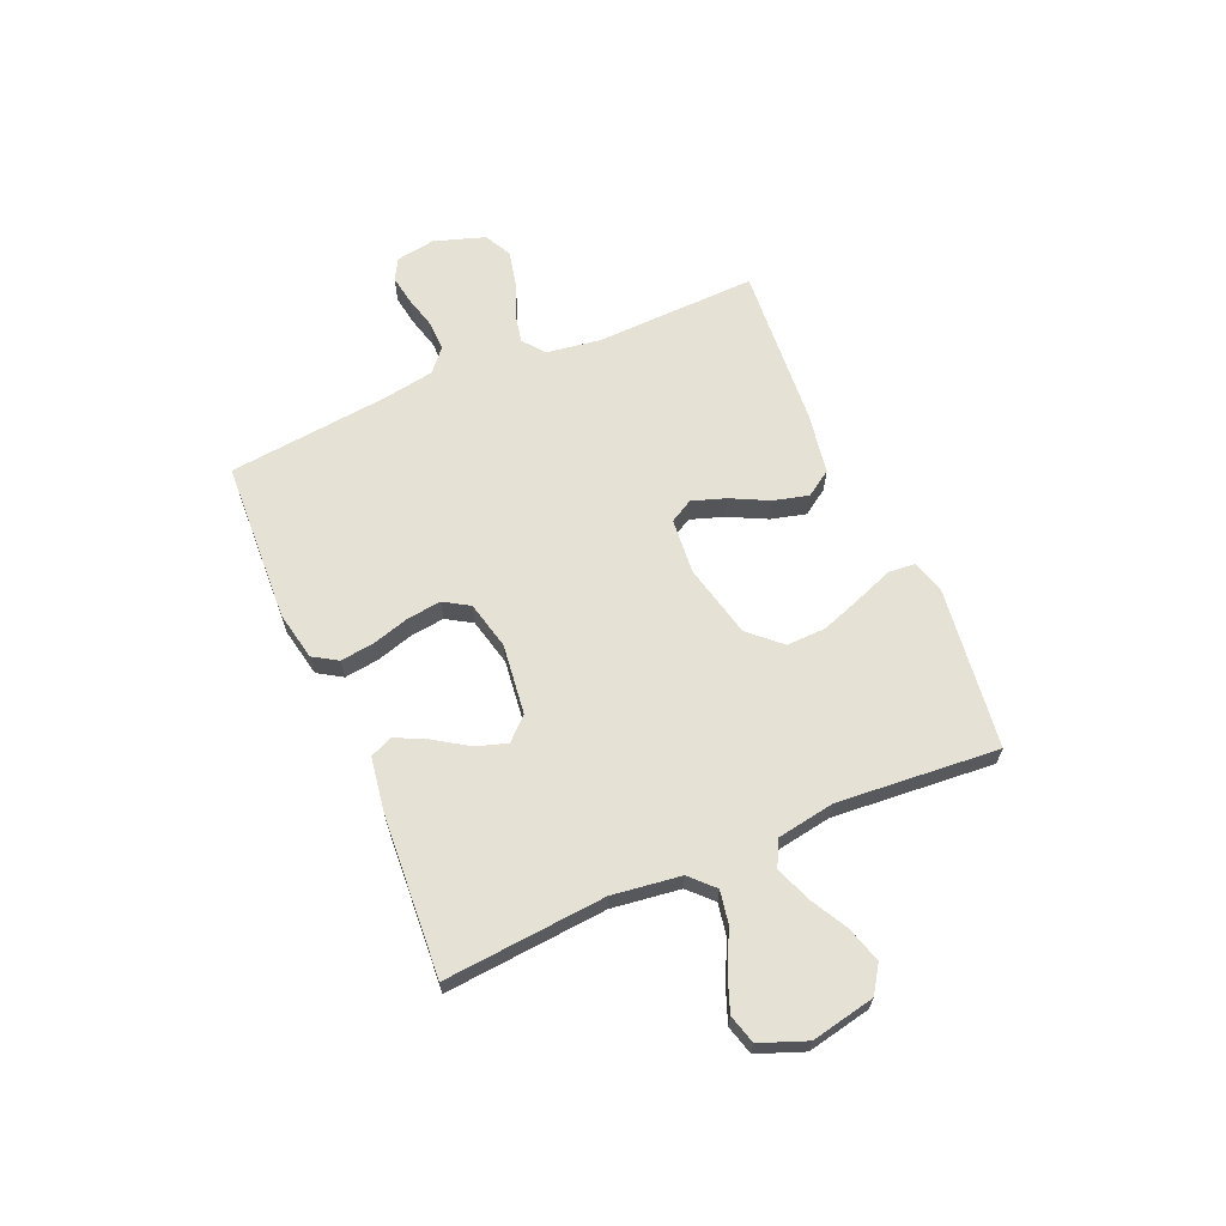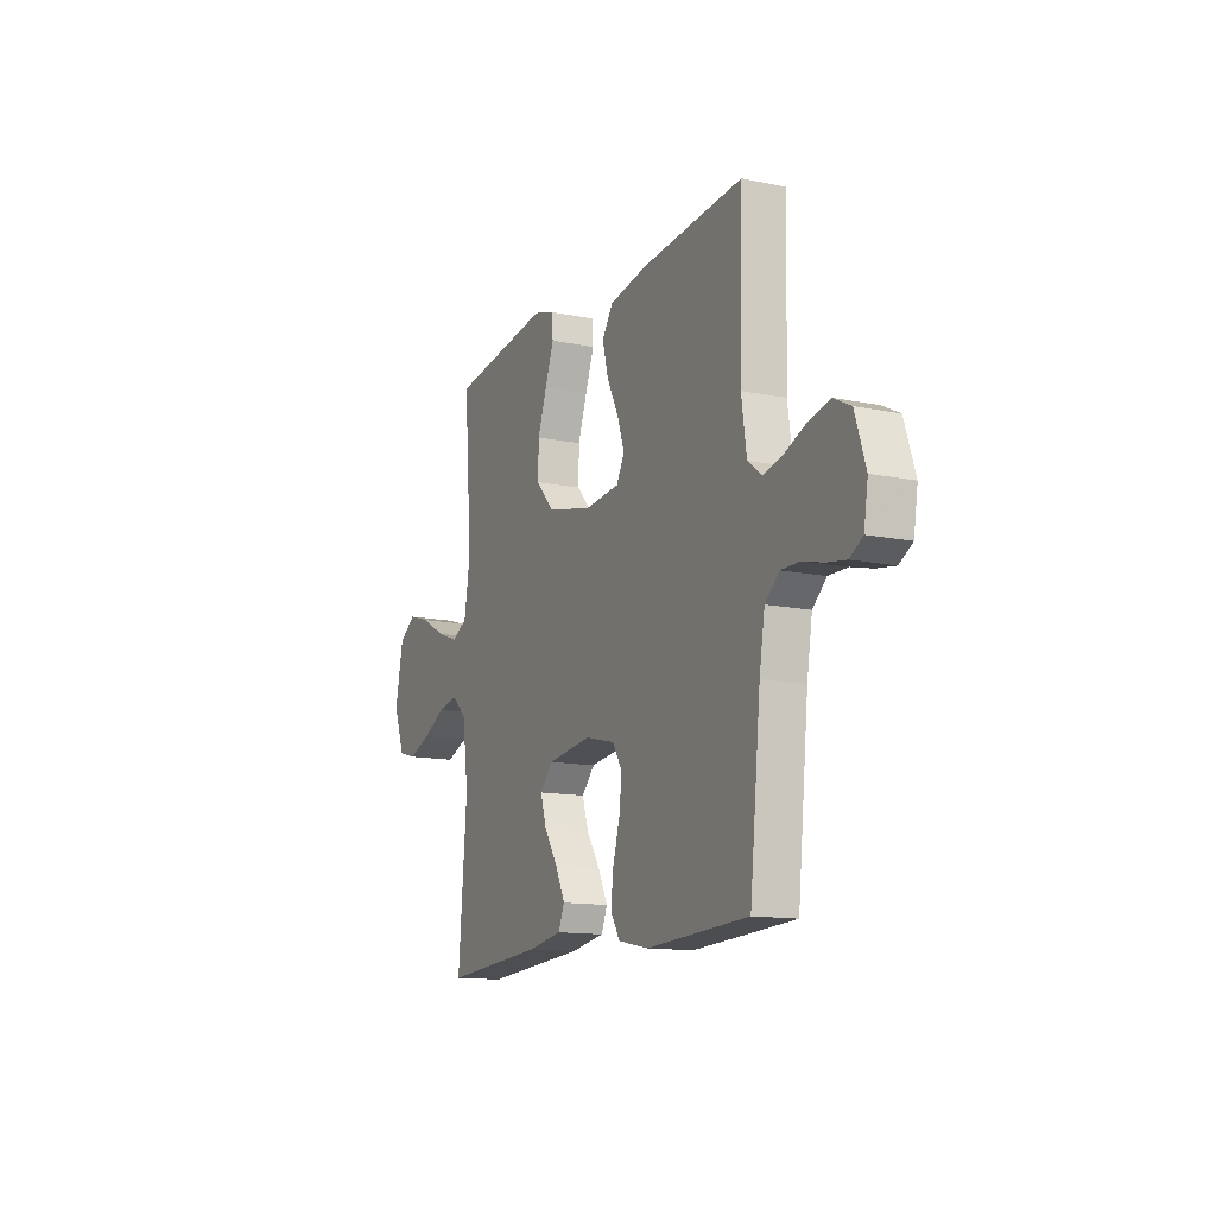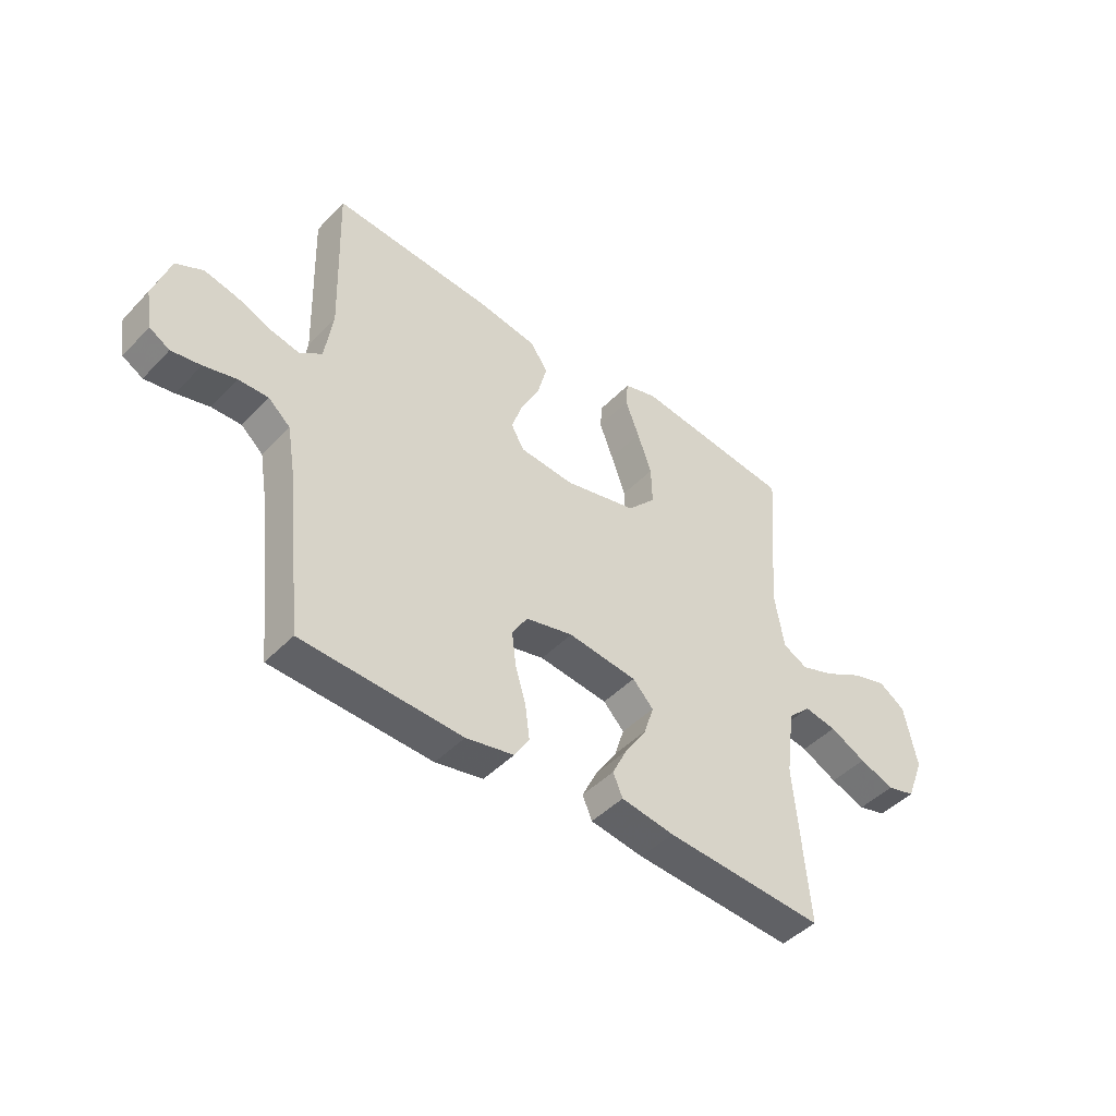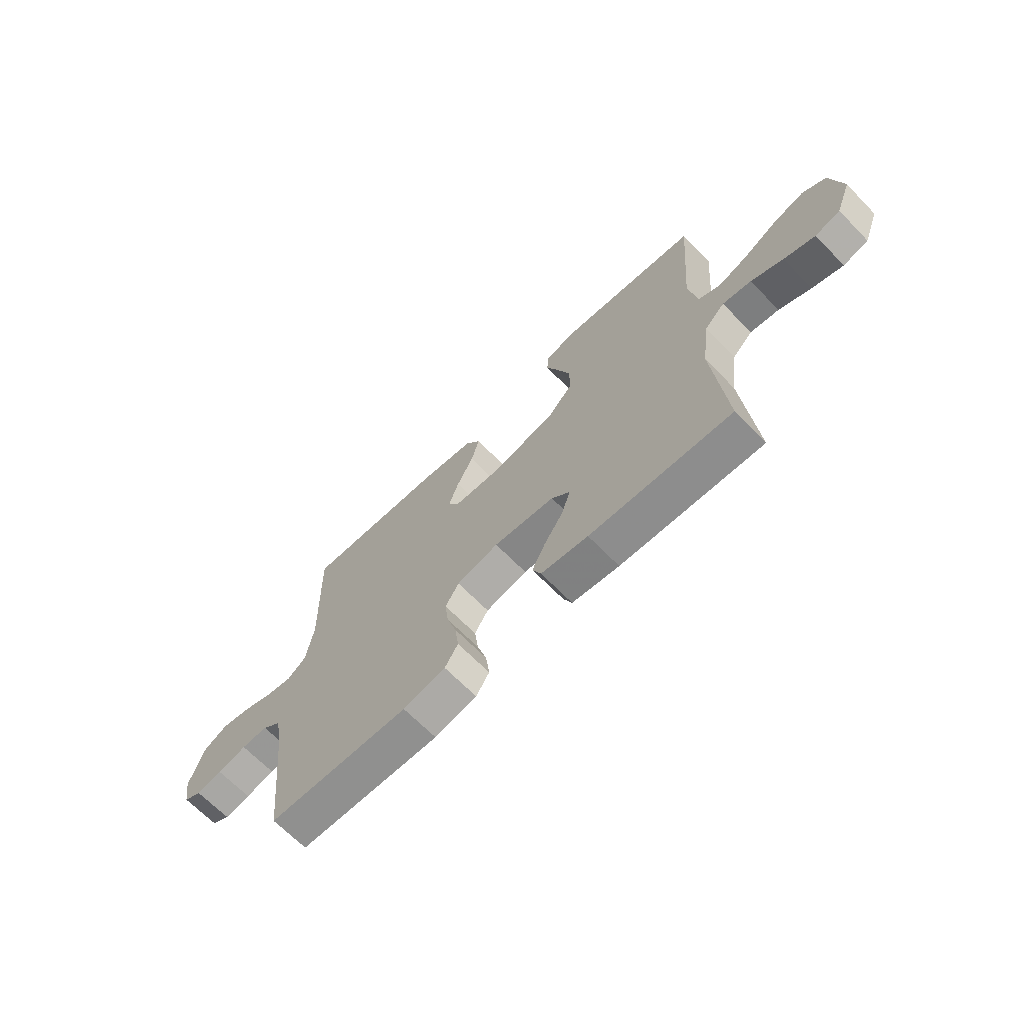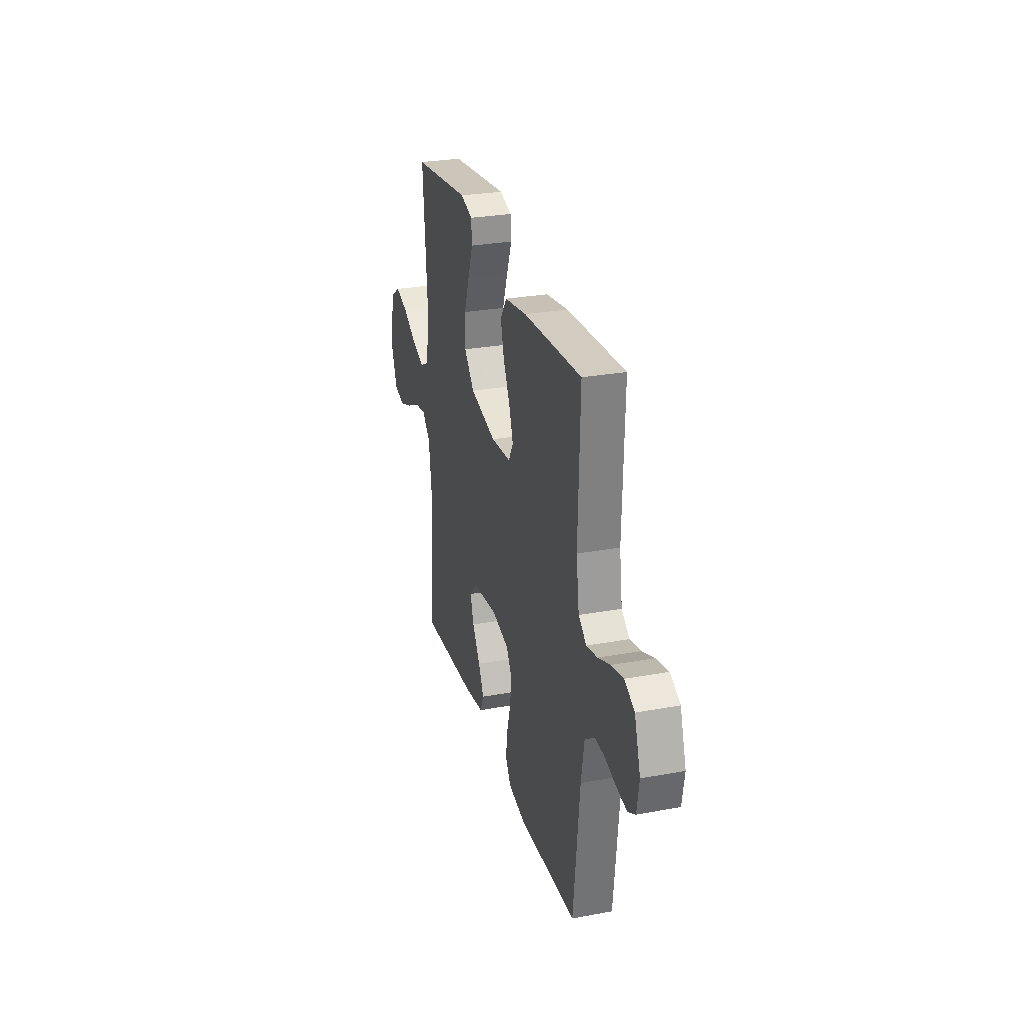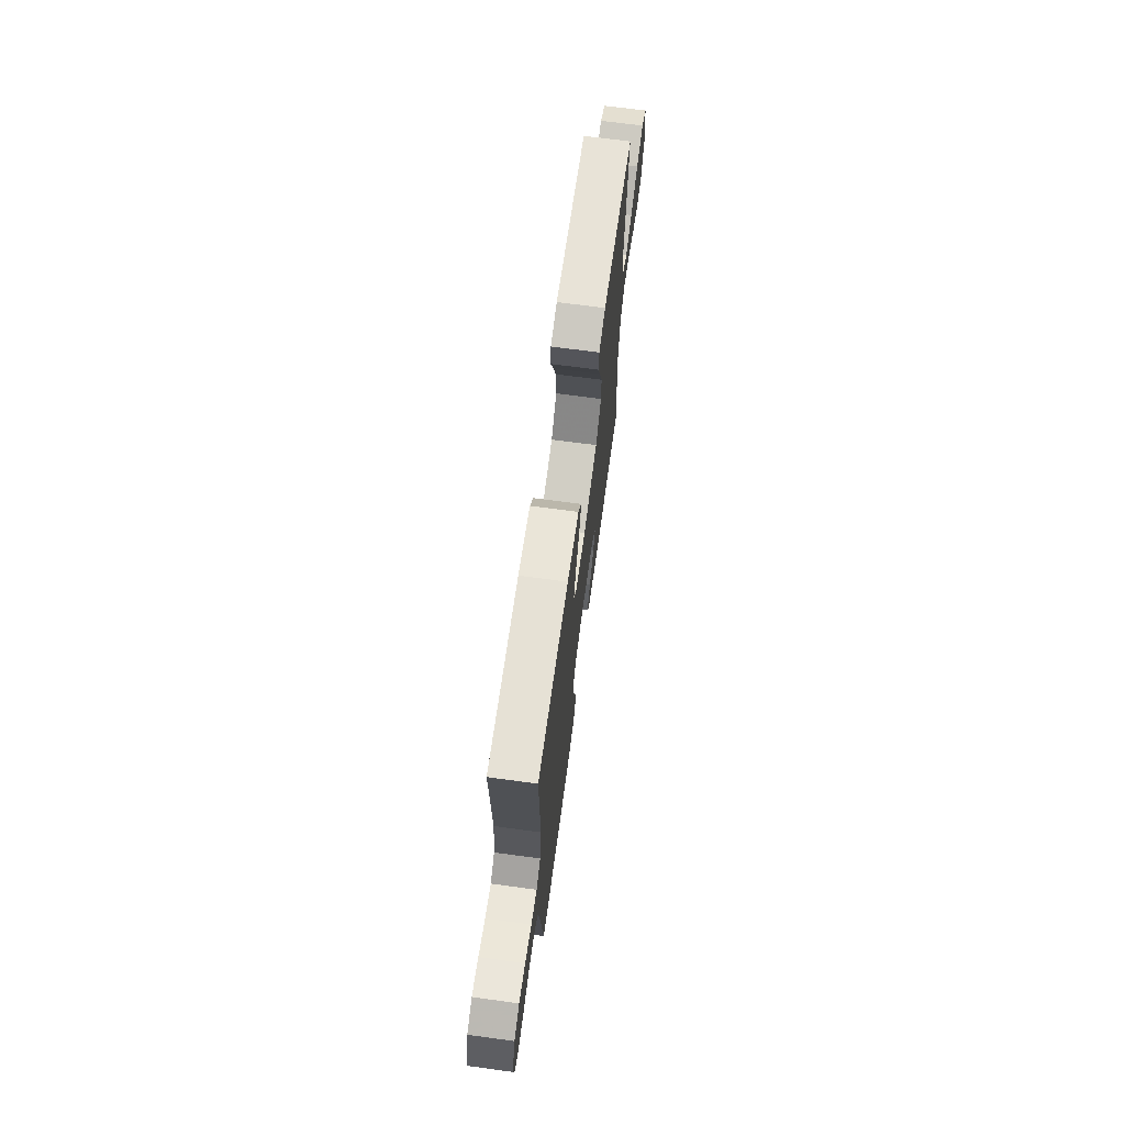
<metadata>
{"format":"obj","ext":"obj","renderer":"f3d","projection":"perspective","resolution":1024,"background":"white","views":[{"elev":64.9,"azim":-113.3,"up":"+Y"},{"elev":-13.3,"azim":65.0,"up":"+Z"},{"elev":-45.6,"azim":139.5,"up":"+Z"},{"elev":-67.6,"azim":-135.6,"up":"+Z"},{"elev":28.2,"azim":74.4,"up":"+Z"},{"elev":69.2,"azim":97.7,"up":"+Z"}]}
</metadata>
<code>
v -0.5 0.07 -0.5
v -0.475 0.07 -0.2
v -0.492 0.07 -0.073
v -0.535 0.07 -0.031
v -0.596 0.07 -0.042
v -0.664 0.07 -0.076
v -0.73 0.07 -0.101
v -0.784 0.07 -0.086
v -0.817 0.07 0
v -0.793 0.07 0.118
v -0.743 0.07 0.151
v -0.676 0.07 0.131
v -0.605 0.07 0.092
v -0.541 0.07 0.069
v -0.494 0.07 0.093
v -0.476 0.07 0.2
v -0.5 0.07 0.5
v -0.2 0.07 0.538
v -0.138 0.07 0.519
v -0.134 0.07 0.47
v -0.16 0.07 0.401
v -0.187 0.07 0.325
v -0.189 0.07 0.252
v -0.136 0.07 0.194
v 0 0.07 0.162
v 0.103 0.07 0.171
v 0.127 0.07 0.214
v 0.106 0.07 0.276
v 0.071 0.07 0.346
v 0.054 0.07 0.411
v 0.086 0.07 0.459
v 0.2 0.07 0.478
v 0.5 0.07 0.5
v 0.491 0.07 0.2
v 0.506 0.07 0.099
v 0.547 0.07 0.068
v 0.603 0.07 0.08
v 0.667 0.07 0.106
v 0.729 0.07 0.12
v 0.78 0.07 0.094
v 0.811 0.07 0
v 0.799 0.07 -0.073
v 0.761 0.07 -0.095
v 0.706 0.07 -0.086
v 0.645 0.07 -0.07
v 0.589 0.07 -0.069
v 0.548 0.07 -0.105
v 0.532 0.07 -0.2
v 0.5 0.07 -0.5
v 0.2 0.07 -0.514
v 0.11 0.07 -0.496
v 0.082 0.07 -0.451
v 0.09 0.07 -0.388
v 0.11 0.07 -0.32
v 0.118 0.07 -0.256
v 0.089 0.07 -0.209
v 0 0.07 -0.188
v -0.13 0.07 -0.204
v -0.169 0.07 -0.245
v -0.151 0.07 -0.302
v -0.11 0.07 -0.365
v -0.082 0.07 -0.422
v -0.1 0.07 -0.464
v -0.2 0.07 -0.48
v -0.5 0 -0.5
v -0.475 0 -0.2
v -0.492 0 -0.073
v -0.535 0 -0.031
v -0.596 0 -0.042
v -0.664 0 -0.076
v -0.73 0 -0.101
v -0.784 0 -0.086
v -0.817 0 0
v -0.793 0 0.118
v -0.743 0 0.151
v -0.676 0 0.131
v -0.605 0 0.092
v -0.541 0 0.069
v -0.494 0 0.093
v -0.476 0 0.2
v -0.5 0 0.5
v -0.2 0 0.538
v -0.138 0 0.519
v -0.134 0 0.47
v -0.16 0 0.401
v -0.187 0 0.325
v -0.189 0 0.252
v -0.136 0 0.194
v 0 0 0.162
v 0.103 0 0.171
v 0.127 0 0.214
v 0.106 0 0.276
v 0.071 0 0.346
v 0.054 0 0.411
v 0.086 0 0.459
v 0.2 0 0.478
v 0.5 0 0.5
v 0.491 0 0.2
v 0.506 0 0.099
v 0.547 0 0.068
v 0.603 0 0.08
v 0.667 0 0.106
v 0.729 0 0.12
v 0.78 0 0.094
v 0.811 0 0
v 0.799 0 -0.073
v 0.761 0 -0.095
v 0.706 0 -0.086
v 0.645 0 -0.07
v 0.589 0 -0.069
v 0.548 0 -0.105
v 0.532 0 -0.2
v 0.5 0 -0.5
v 0.2 0 -0.514
v 0.11 0 -0.496
v 0.082 0 -0.451
v 0.09 0 -0.388
v 0.11 0 -0.32
v 0.118 0 -0.256
v 0.089 0 -0.209
v 0 0 -0.188
v -0.13 0 -0.204
v -0.169 0 -0.245
v -0.151 0 -0.302
v -0.11 0 -0.365
v -0.082 0 -0.422
v -0.1 0 -0.464
v -0.2 0 -0.48
f 63 64 1 2
f 60 61 62 63
f 59 60 63 2
f 58 59 2 3
f 57 58 3 4
f 56 57 4
f 51 52 53 54
f 51 54 55
f 48 49 50 51
f 47 48 51 55
f 46 47 55 56
f 42 43 44 45
f 40 41 42 45
f 40 45 46
f 37 38 39 40
f 36 37 40 46
f 35 36 46 56
f 31 32 33 34
f 28 29 30 31
f 27 28 31 34
f 26 27 34 35
f 18 19 20 21
f 16 17 18 21
f 15 16 21 22
f 10 11 12 13
f 10 13 14
f 9 10 14
f 8 9 14
f 5 6 7 8
f 5 8 14 15
f 26 35 56 4
f 5 15 22 23
f 5 23 24
f 25 26 4 5
f 5 24 25
f 66 65 128 127
f 127 126 125 124
f 66 127 124 123
f 67 66 123 122
f 68 67 122 121
f 68 121 120
f 118 117 116 115
f 119 118 115
f 115 114 113 112
f 119 115 112 111
f 120 119 111 110
f 109 108 107 106
f 109 106 105 104
f 110 109 104
f 104 103 102 101
f 110 104 101 100
f 120 110 100 99
f 98 97 96 95
f 95 94 93 92
f 98 95 92 91
f 99 98 91 90
f 85 84 83 82
f 85 82 81 80
f 86 85 80 79
f 77 76 75 74
f 78 77 74
f 78 74 73
f 78 73 72
f 72 71 70 69
f 79 78 72 69
f 68 120 99 90
f 87 86 79 69
f 88 87 69
f 69 68 90 89
f 89 88 69
f 1 65 66 2
f 2 66 67 3
f 3 67 68 4
f 4 68 69 5
f 5 69 70 6
f 6 70 71 7
f 7 71 72 8
f 8 72 73 9
f 9 73 74 10
f 10 74 75 11
f 11 75 76 12
f 12 76 77 13
f 13 77 78 14
f 14 78 79 15
f 15 79 80 16
f 16 80 81 17
f 17 81 82 18
f 18 82 83 19
f 19 83 84 20
f 20 84 85 21
f 21 85 86 22
f 22 86 87 23
f 23 87 88 24
f 24 88 89 25
f 25 89 90 26
f 26 90 91 27
f 27 91 92 28
f 28 92 93 29
f 29 93 94 30
f 30 94 95 31
f 31 95 96 32
f 32 96 97 33
f 33 97 98 34
f 34 98 99 35
f 35 99 100 36
f 36 100 101 37
f 37 101 102 38
f 38 102 103 39
f 39 103 104 40
f 40 104 105 41
f 41 105 106 42
f 42 106 107 43
f 43 107 108 44
f 44 108 109 45
f 45 109 110 46
f 46 110 111 47
f 47 111 112 48
f 48 112 113 49
f 49 113 114 50
f 50 114 115 51
f 51 115 116 52
f 52 116 117 53
f 53 117 118 54
f 54 118 119 55
f 55 119 120 56
f 56 120 121 57
f 57 121 122 58
f 58 122 123 59
f 59 123 124 60
f 60 124 125 61
f 61 125 126 62
f 62 126 127 63
f 63 127 128 64
f 64 128 65 1

</code>
